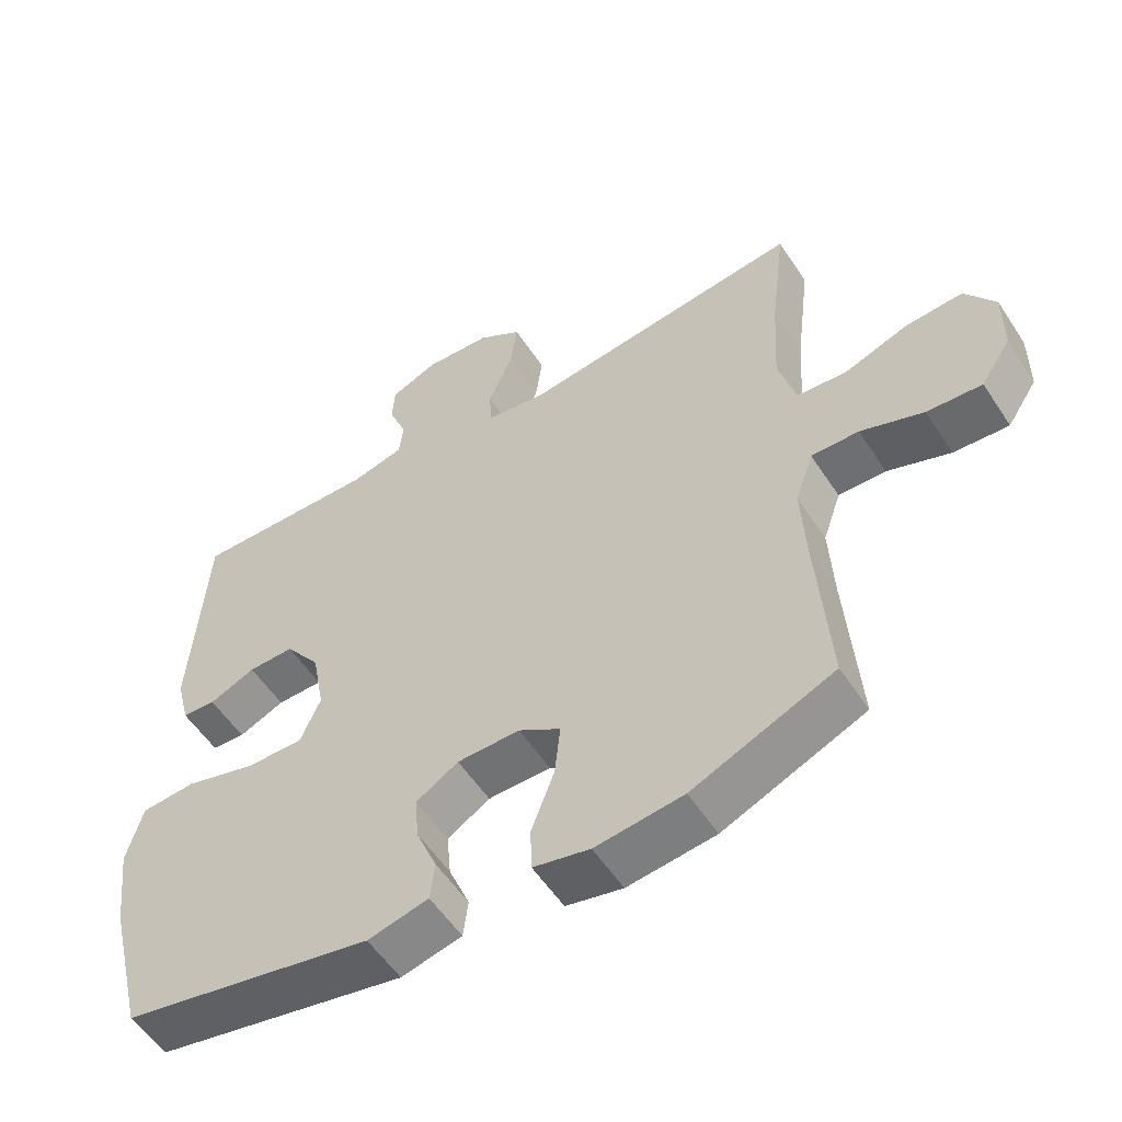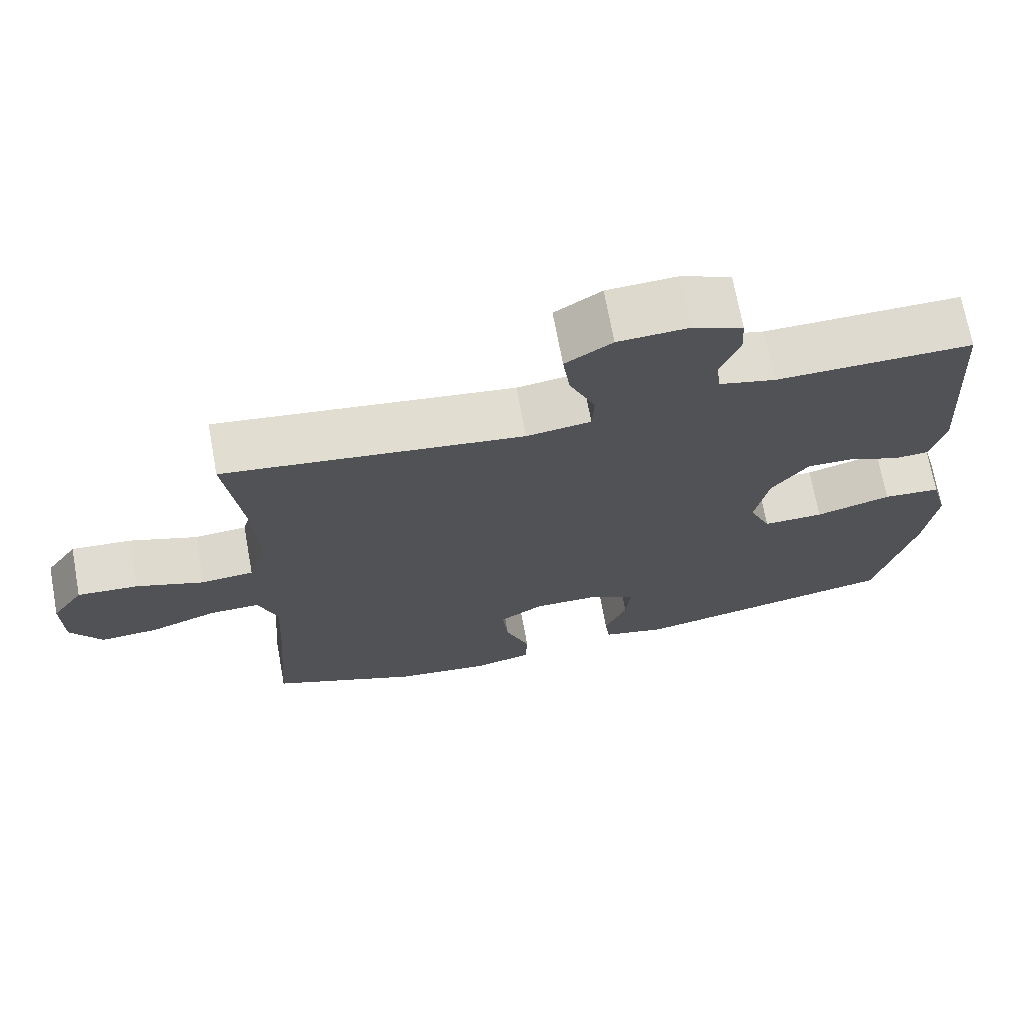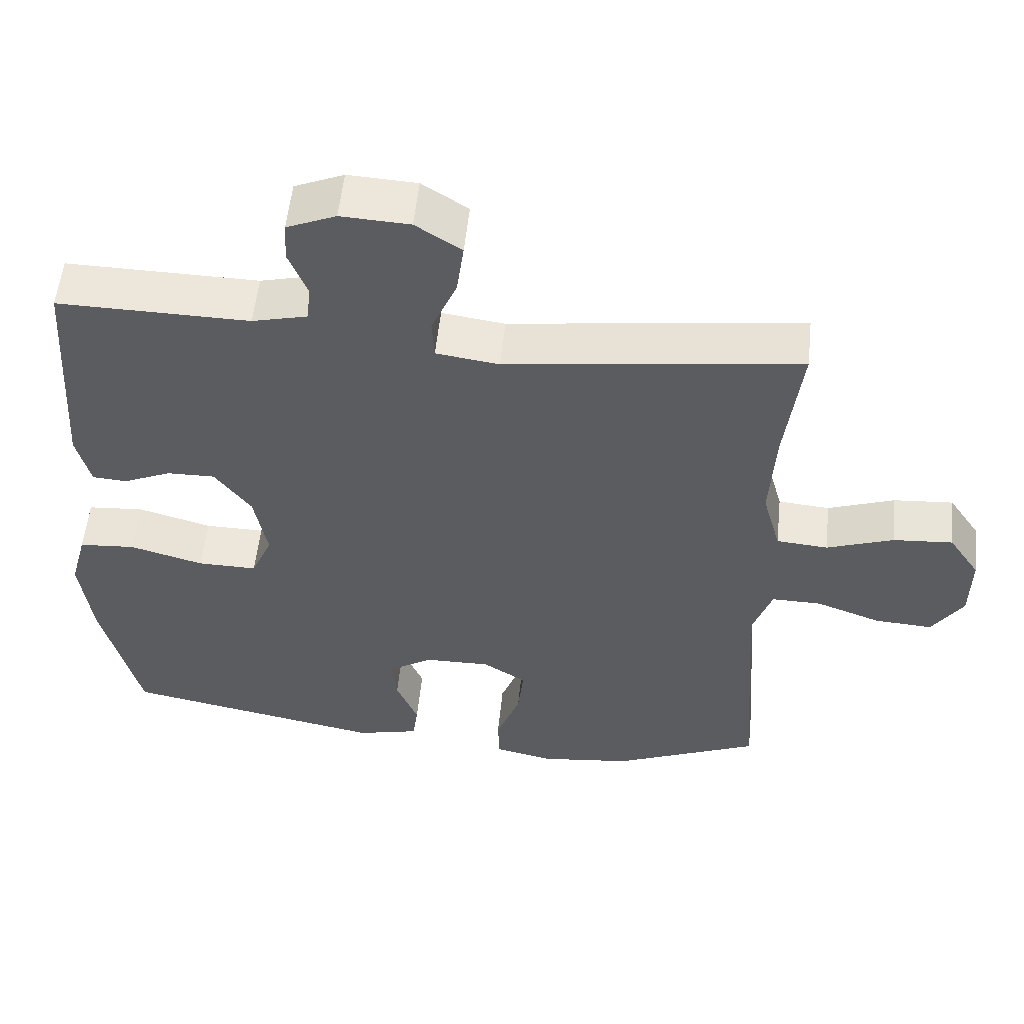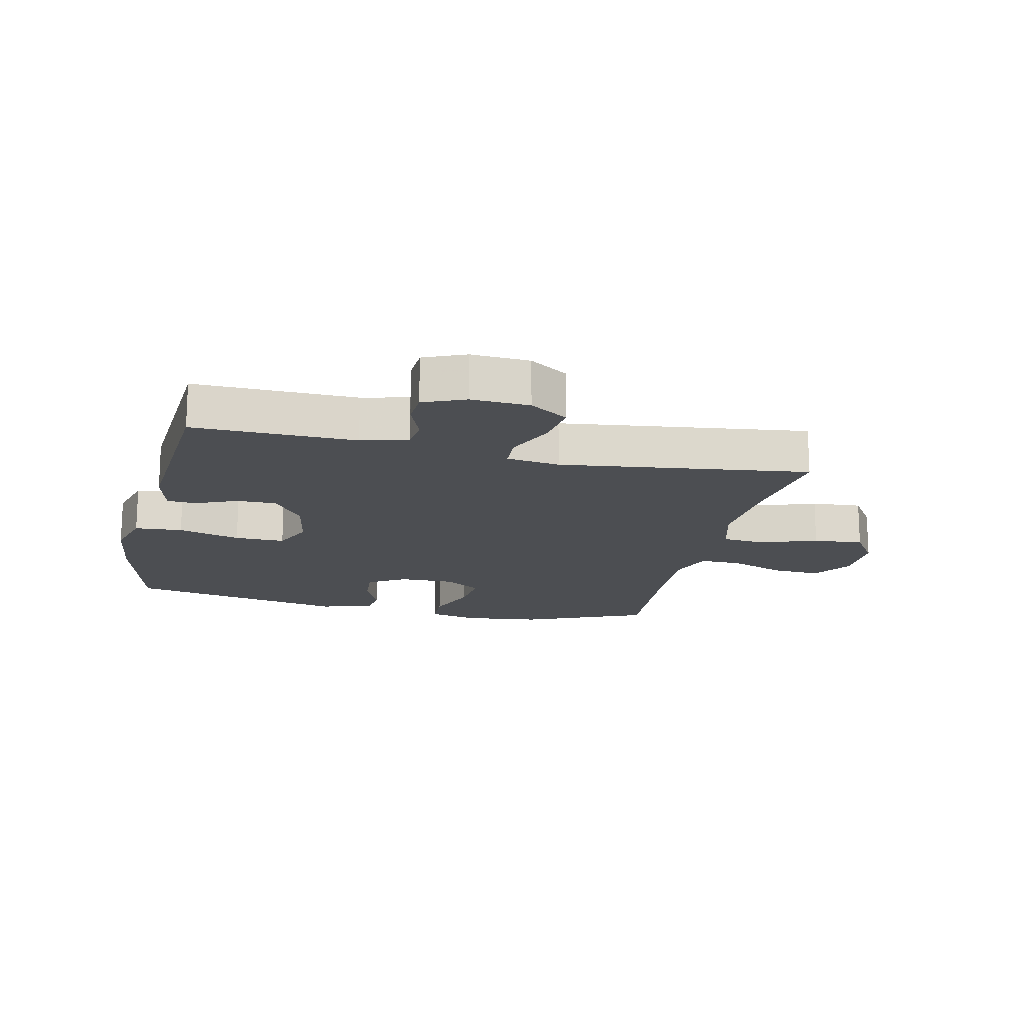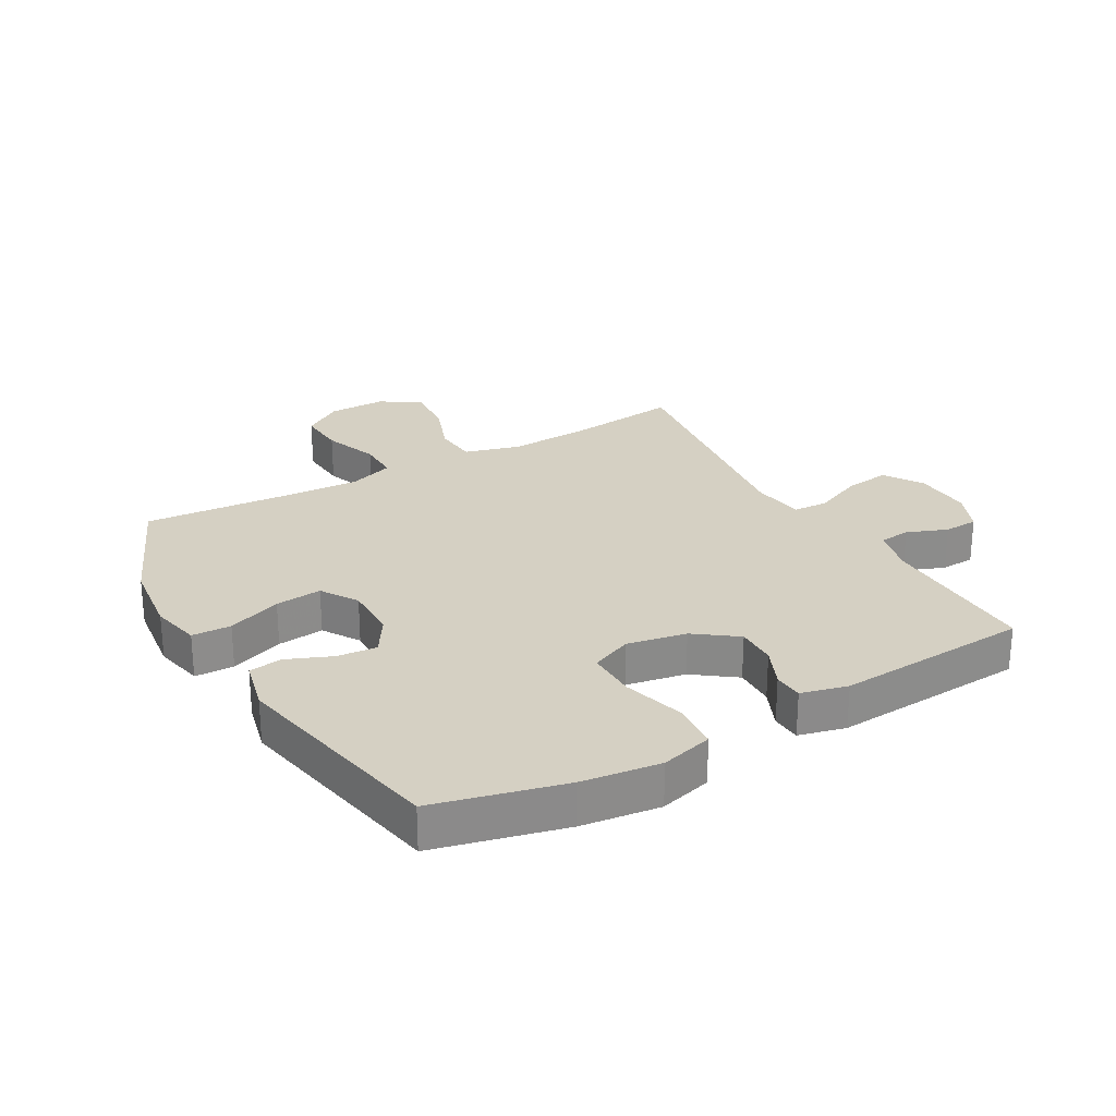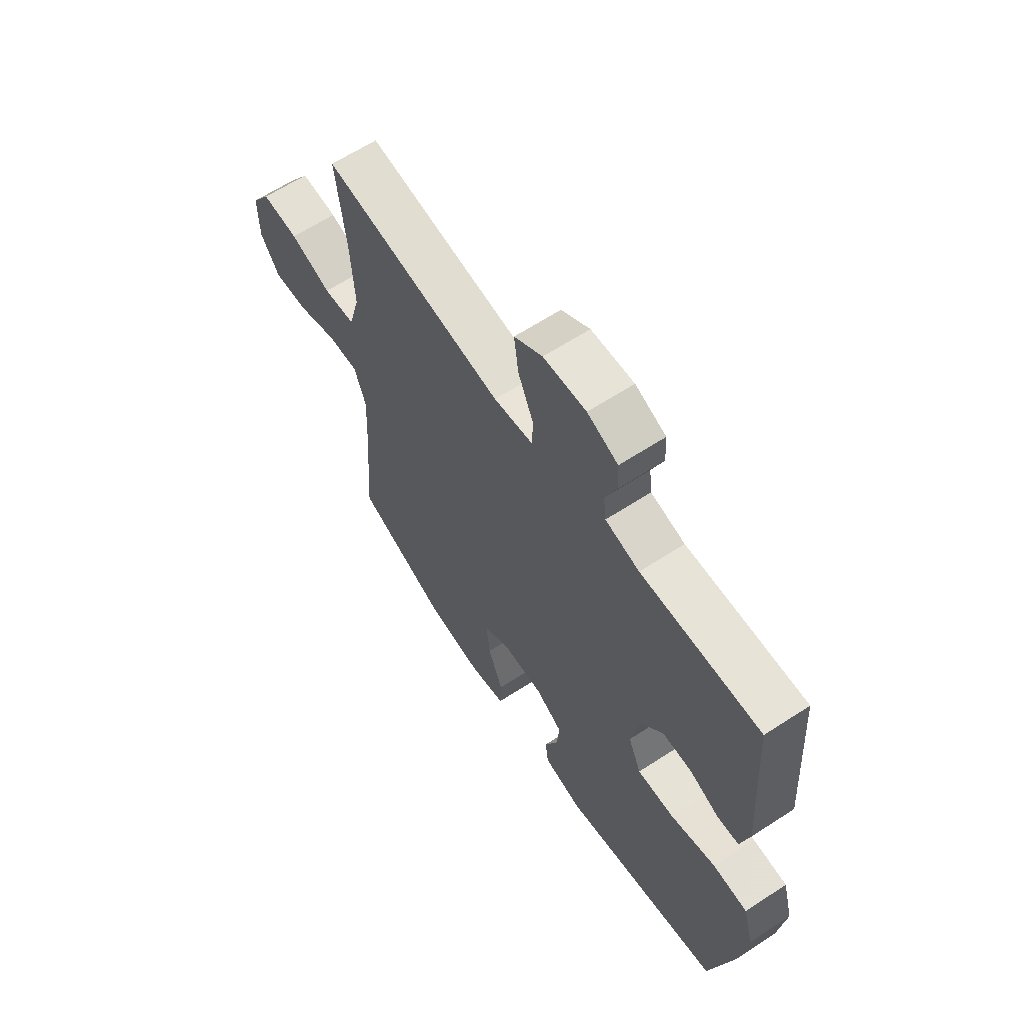
<metadata>
{"format":"obj","ext":"obj","renderer":"f3d","projection":"perspective","resolution":1024,"background":"white","views":[{"elev":-55.2,"azim":32.7,"up":"+Z"},{"elev":70.5,"azim":169.6,"up":"+Z"},{"elev":54.9,"azim":5.9,"up":"+Z"},{"elev":-16.6,"azim":-12.9,"up":"+Y"},{"elev":26.3,"azim":-119.6,"up":"+Y"},{"elev":63.2,"azim":-123.4,"up":"+Z"}]}
</metadata>
<code>
v -0.5 0.07 0.5
v -0.235 0.07 0.496
v -0.159 0.07 0.515
v -0.153 0.07 0.566
v -0.179 0.07 0.632
v -0.176 0.07 0.688
v -0.108 0.07 0.717
v -0.013 0.07 0.712
v 0.05 0.07 0.671
v 0.04 0.07 0.597
v 0.005 0.07 0.516
v 0.008 0.07 0.459
v 0.095 0.07 0.447
v 0.5 0.07 0.5
v 0.478 0.07 0.319
v 0.47 0.07 0.182
v 0.495 0.07 0.091
v 0.566 0.07 0.085
v 0.658 0.07 0.118
v 0.74 0.07 0.124
v 0.783 0.07 0.06
v 0.782 0.07 -0.035
v 0.739 0.07 -0.1
v 0.66 0.07 -0.095
v 0.57 0.07 -0.062
v 0.502 0.07 -0.061
v 0.476 0.07 -0.136
v 0.482 0.07 -0.254
v 0.5 0.07 -0.5
v 0.297 0.07 -0.587
v 0.171 0.07 -0.602
v 0.09 0.07 -0.584
v 0.088 0.07 -0.52
v 0.121 0.07 -0.432
v 0.129 0.07 -0.356
v 0.069 0.07 -0.318
v -0.021 0.07 -0.319
v -0.082 0.07 -0.357
v -0.076 0.07 -0.422
v -0.046 0.07 -0.495
v -0.053 0.07 -0.55
v -0.14 0.07 -0.571
v -0.5 0.07 -0.5
v -0.552 0.07 -0.288
v -0.568 0.07 -0.16
v -0.545 0.07 -0.075
v -0.467 0.07 -0.069
v -0.365 0.07 -0.098
v -0.283 0.07 -0.099
v -0.254 0.07 -0.032
v -0.272 0.07 0.065
v -0.322 0.07 0.133
v -0.388 0.07 0.132
v -0.454 0.07 0.103
v -0.502 0.07 0.106
v -0.521 0.07 0.182
v -0.5 0 0.5
v -0.235 0 0.496
v -0.159 0 0.515
v -0.153 0 0.566
v -0.179 0 0.632
v -0.176 0 0.688
v -0.108 0 0.717
v -0.013 0 0.712
v 0.05 0 0.671
v 0.04 0 0.597
v 0.005 0 0.516
v 0.008 0 0.459
v 0.095 0 0.447
v 0.5 0 0.5
v 0.478 0 0.319
v 0.47 0 0.182
v 0.495 0 0.091
v 0.566 0 0.085
v 0.658 0 0.118
v 0.74 0 0.124
v 0.783 0 0.06
v 0.782 0 -0.035
v 0.739 0 -0.1
v 0.66 0 -0.095
v 0.57 0 -0.062
v 0.502 0 -0.061
v 0.476 0 -0.136
v 0.482 0 -0.254
v 0.5 0 -0.5
v 0.297 0 -0.587
v 0.171 0 -0.602
v 0.09 0 -0.584
v 0.088 0 -0.52
v 0.121 0 -0.432
v 0.129 0 -0.356
v 0.069 0 -0.318
v -0.021 0 -0.319
v -0.082 0 -0.357
v -0.076 0 -0.422
v -0.046 0 -0.495
v -0.053 0 -0.55
v -0.14 0 -0.571
v -0.5 0 -0.5
v -0.552 0 -0.288
v -0.568 0 -0.16
v -0.545 0 -0.075
v -0.467 0 -0.069
v -0.365 0 -0.098
v -0.283 0 -0.099
v -0.254 0 -0.032
v -0.272 0 0.065
v -0.322 0 0.133
v -0.388 0 0.132
v -0.454 0 0.103
v -0.502 0 0.106
v -0.521 0 0.182
f 53 54 55 56
f 52 53 56 1
f 51 52 1 2
f 50 51 2 3
f 45 46 47 48
f 45 48 49
f 44 45 49
f 43 44 49
f 42 43 49
f 39 40 41 42
f 38 39 42 49
f 37 38 49 50
f 31 32 33 34
f 31 34 35
f 28 29 30 31
f 27 28 31 35
f 26 27 35 36
f 22 23 24 25
f 22 25 26
f 21 22 26
f 18 19 20 21
f 17 18 21 26
f 16 17 26 36
f 13 14 15
f 12 13 15 16
f 8 9 10 11
f 8 11 12
f 7 8 12
f 4 5 6 7
f 3 4 7 12
f 16 36 37 50
f 3 12 16 50
f 112 111 110 109
f 57 112 109 108
f 58 57 108 107
f 59 58 107 106
f 104 103 102 101
f 105 104 101
f 105 101 100
f 105 100 99
f 105 99 98
f 98 97 96 95
f 105 98 95 94
f 106 105 94 93
f 90 89 88 87
f 91 90 87
f 87 86 85 84
f 91 87 84 83
f 92 91 83 82
f 81 80 79 78
f 82 81 78
f 82 78 77
f 77 76 75 74
f 82 77 74 73
f 92 82 73 72
f 71 70 69
f 72 71 69 68
f 67 66 65 64
f 68 67 64
f 68 64 63
f 63 62 61 60
f 68 63 60 59
f 106 93 92 72
f 106 72 68 59
f 1 57 58 2
f 2 58 59 3
f 3 59 60 4
f 4 60 61 5
f 5 61 62 6
f 6 62 63 7
f 7 63 64 8
f 8 64 65 9
f 9 65 66 10
f 10 66 67 11
f 11 67 68 12
f 12 68 69 13
f 13 69 70 14
f 14 70 71 15
f 15 71 72 16
f 16 72 73 17
f 17 73 74 18
f 18 74 75 19
f 19 75 76 20
f 20 76 77 21
f 21 77 78 22
f 22 78 79 23
f 23 79 80 24
f 24 80 81 25
f 25 81 82 26
f 26 82 83 27
f 27 83 84 28
f 28 84 85 29
f 29 85 86 30
f 30 86 87 31
f 31 87 88 32
f 32 88 89 33
f 33 89 90 34
f 34 90 91 35
f 35 91 92 36
f 36 92 93 37
f 37 93 94 38
f 38 94 95 39
f 39 95 96 40
f 40 96 97 41
f 41 97 98 42
f 42 98 99 43
f 43 99 100 44
f 44 100 101 45
f 45 101 102 46
f 46 102 103 47
f 47 103 104 48
f 48 104 105 49
f 49 105 106 50
f 50 106 107 51
f 51 107 108 52
f 52 108 109 53
f 53 109 110 54
f 54 110 111 55
f 55 111 112 56
f 56 112 57 1

</code>
